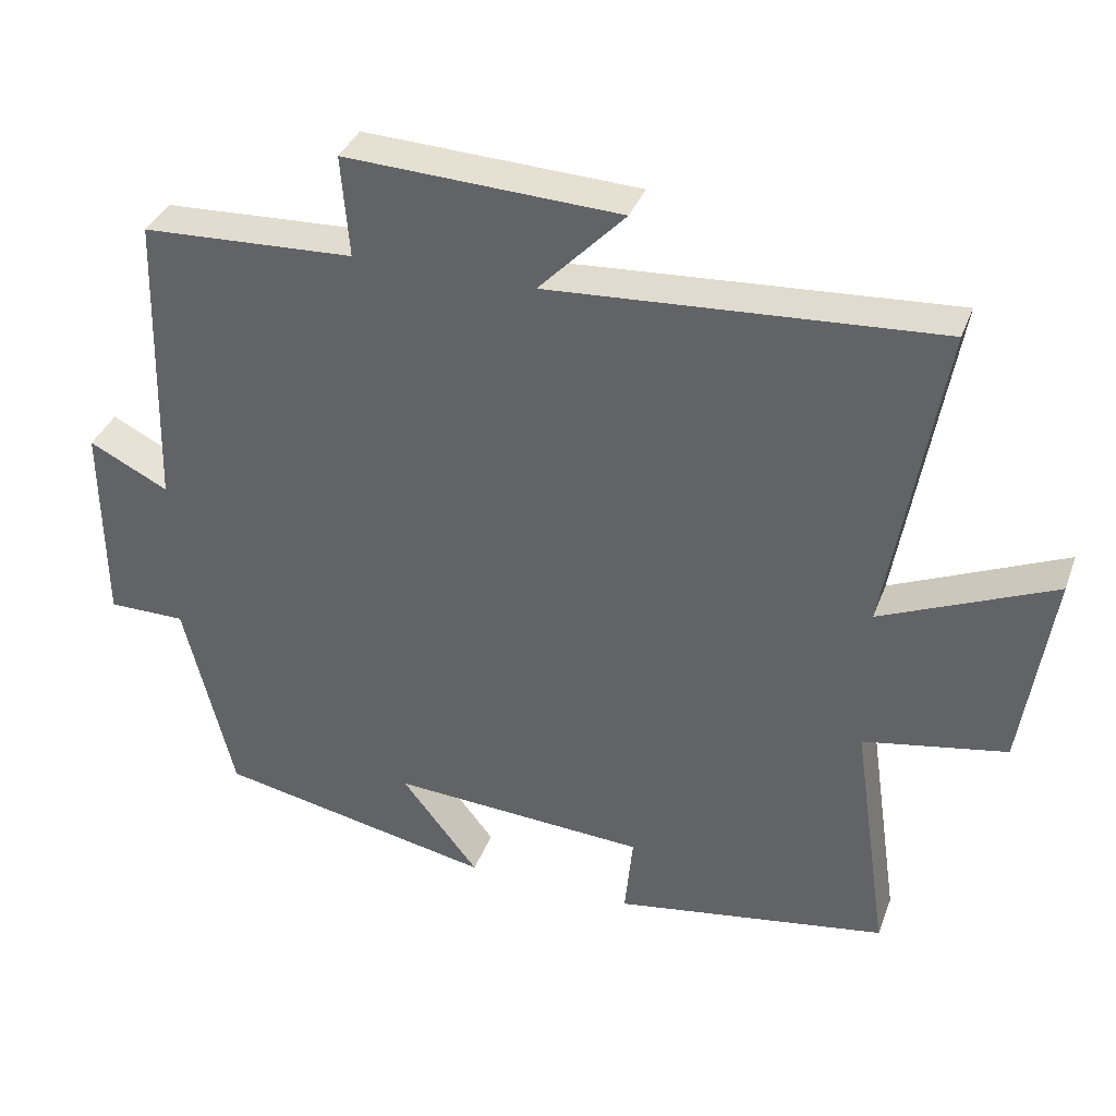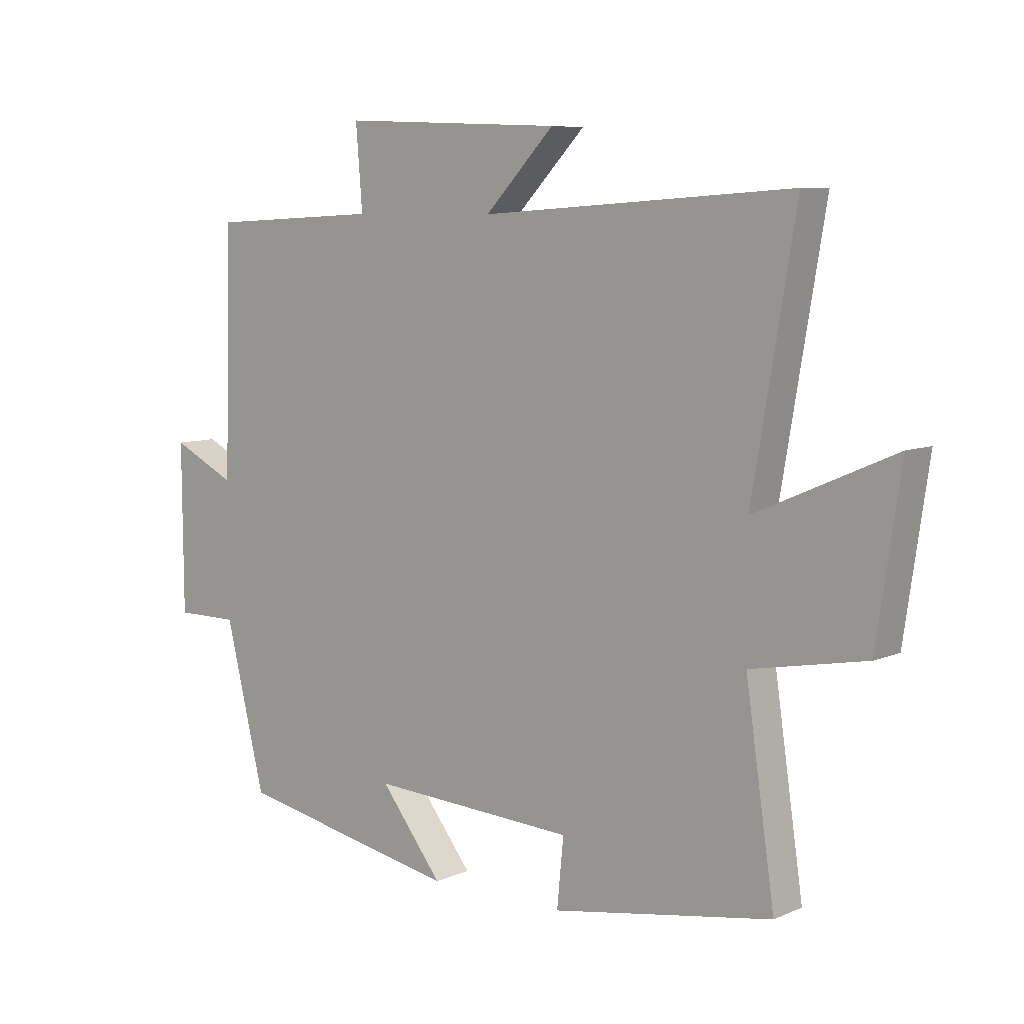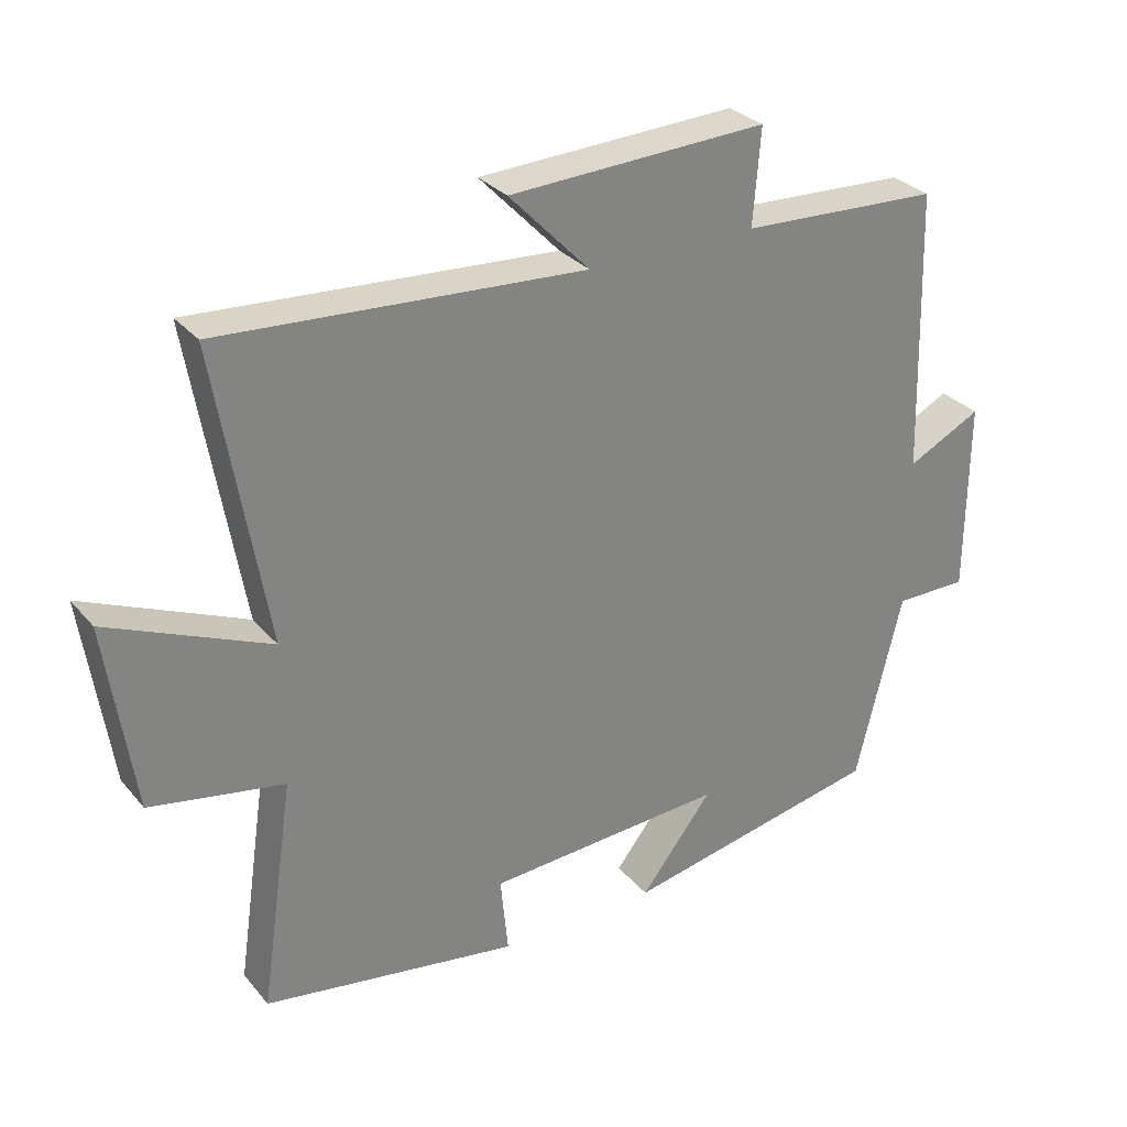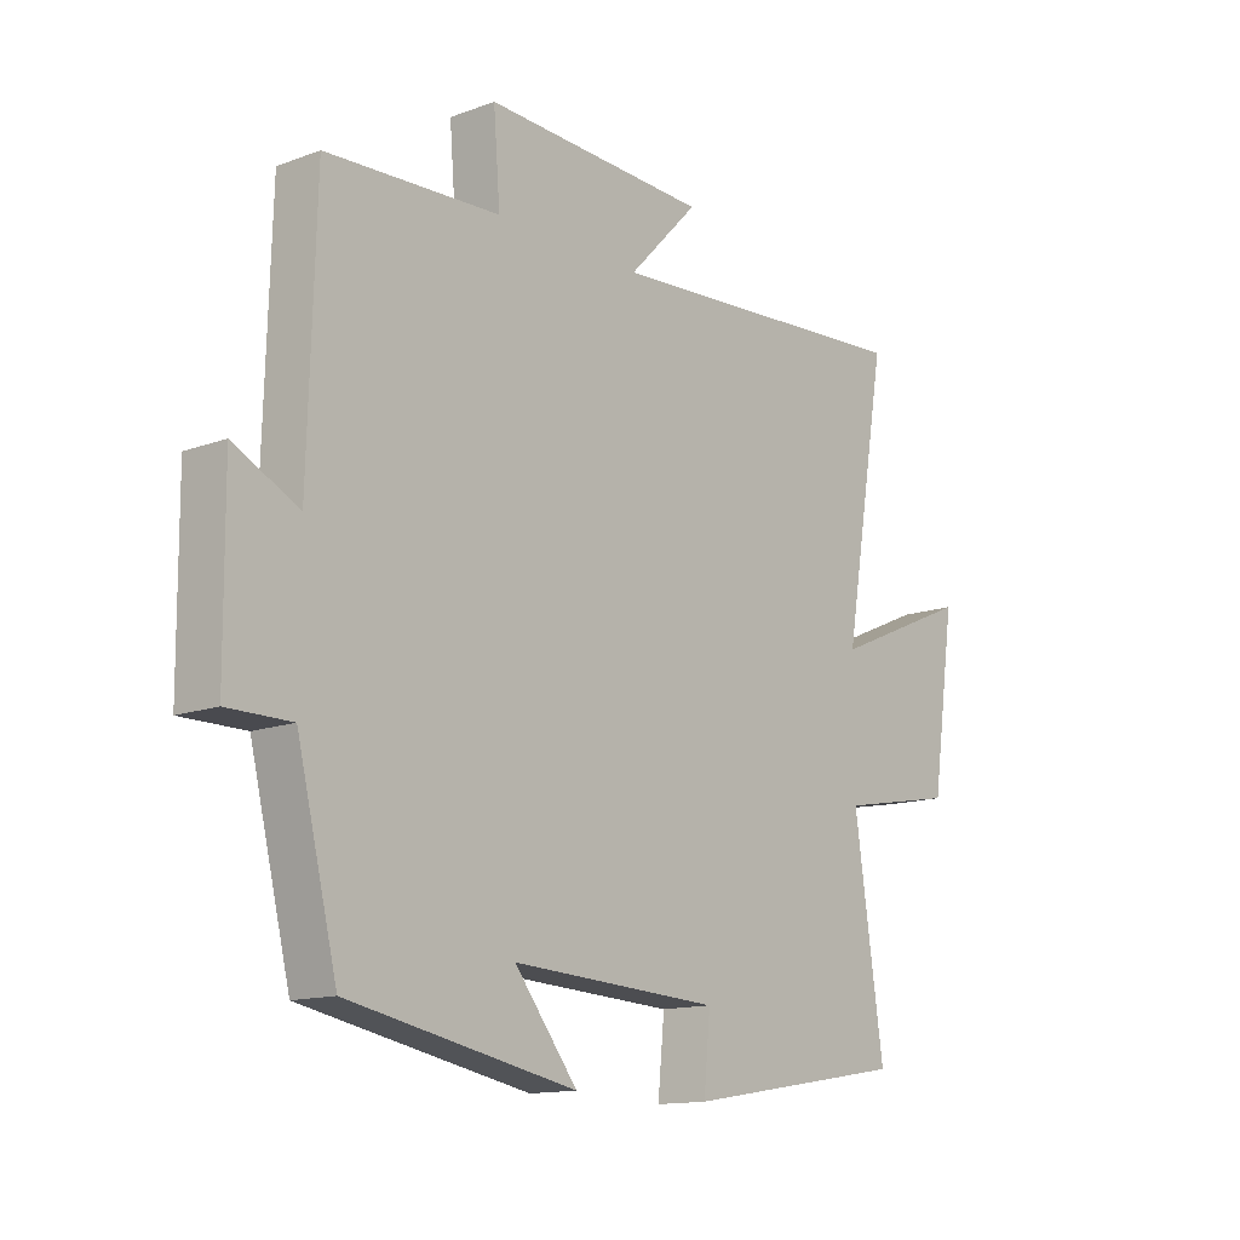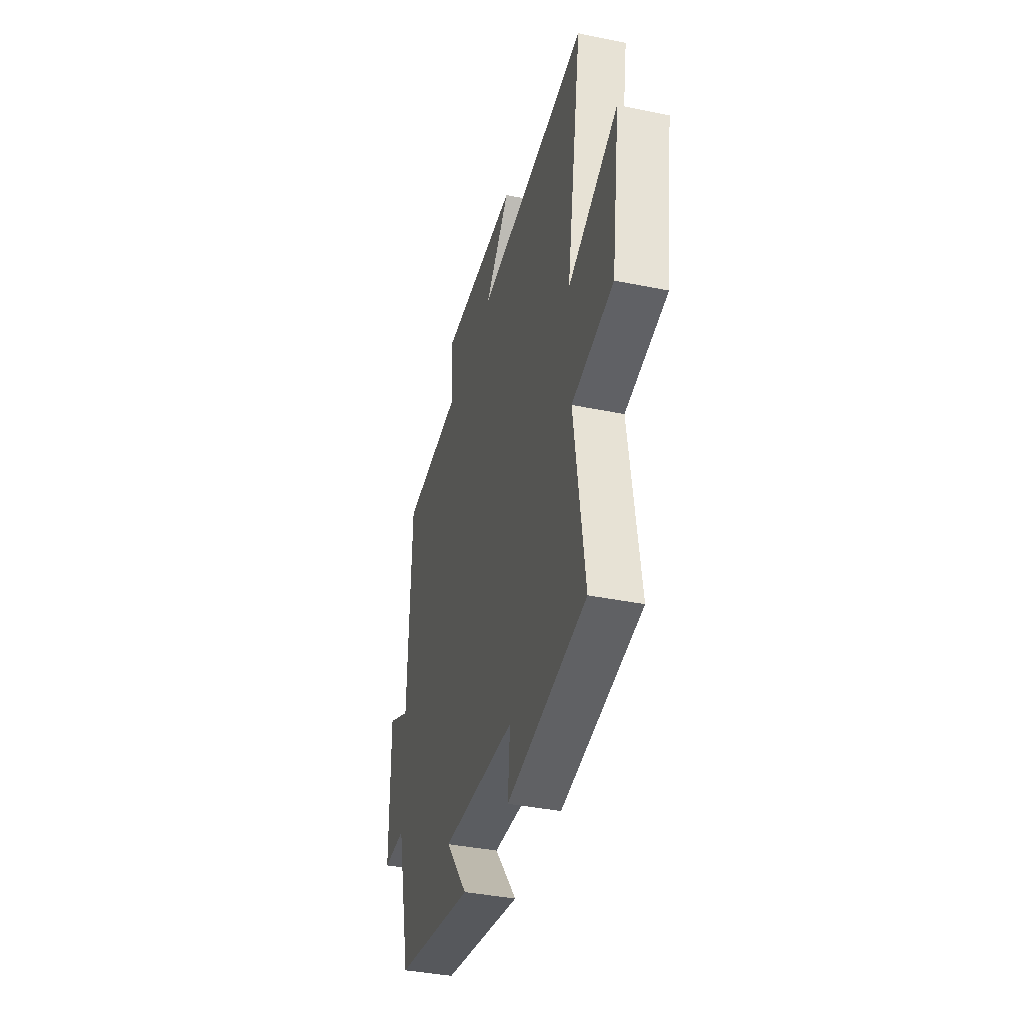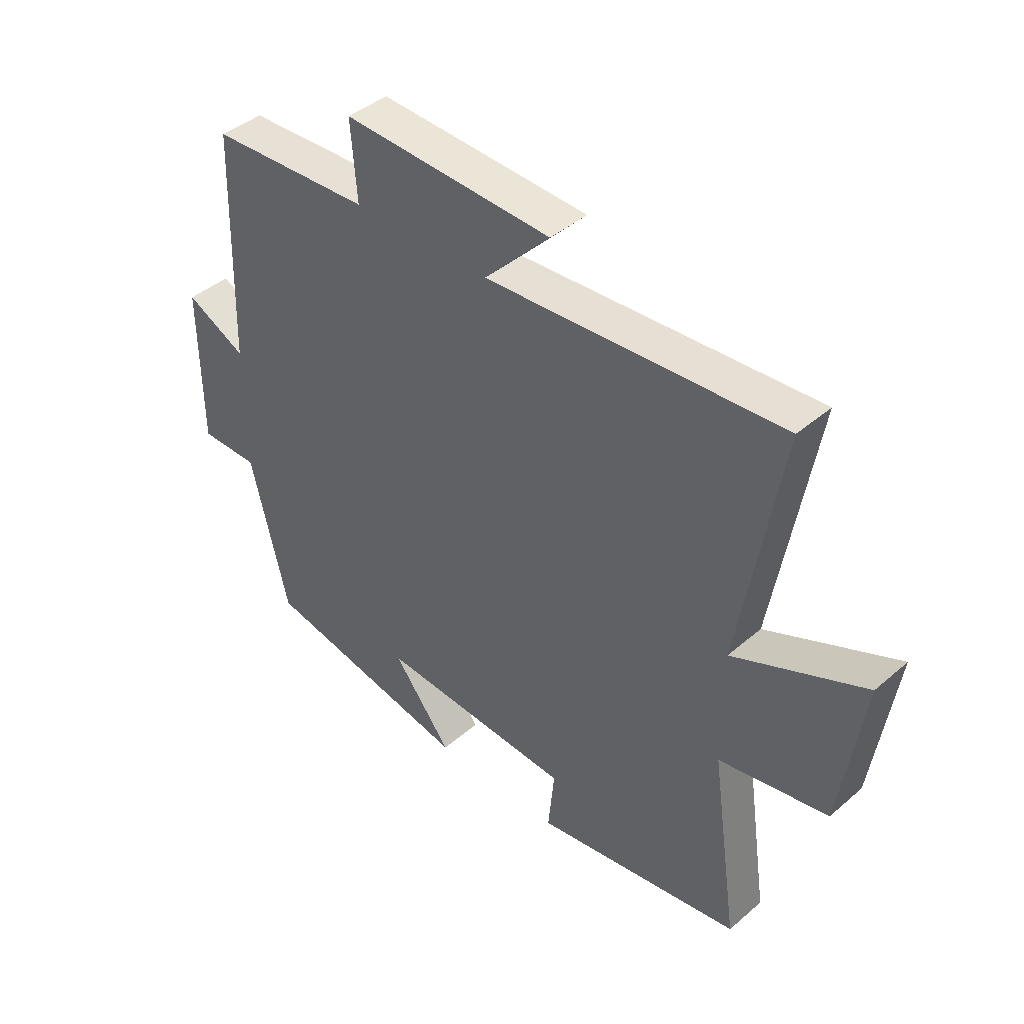
<metadata>
{"format":"obj","ext":"obj","renderer":"f3d","projection":"perspective","resolution":1024,"background":"white","views":[{"elev":36.2,"azim":19.1,"up":"+Z"},{"elev":7.5,"azim":39.7,"up":"+Z"},{"elev":29.9,"azim":147.8,"up":"+Z"},{"elev":-13.6,"azim":-50.3,"up":"+Z"},{"elev":-38.7,"azim":75.5,"up":"+Z"},{"elev":41.8,"azim":44.1,"up":"+Z"}]}
</metadata>
<code>
v -0.488 0.07 0.486
v -0.199 0.07 0.5
v -0.21 0.07 0.638
v 0.164 0.07 0.622
v 0.047 0.07 0.5
v 0.573 0.07 0.535
v 0.5 0.07 0.105
v 0.734 0.07 0.207
v 0.694 0.07 -0.067
v 0.5 0.07 -0.103
v 0.549 0.07 -0.439
v 0.177 0.07 -0.5
v 0.188 0.07 -0.386
v -0.16 0.07 -0.366
v -0.055 0.07 -0.5
v -0.433 0.07 -0.425
v -0.5 0.07 -0.15
v -0.606 0.07 -0.15
v -0.608 0.07 0.13
v -0.5 0.07 0.076
v -0.488 0 0.486
v -0.199 0 0.5
v -0.21 0 0.638
v 0.164 0 0.622
v 0.047 0 0.5
v 0.573 0 0.535
v 0.5 0 0.105
v 0.734 0 0.207
v 0.694 0 -0.067
v 0.5 0 -0.103
v 0.549 0 -0.439
v 0.177 0 -0.5
v 0.188 0 -0.386
v -0.16 0 -0.366
v -0.055 0 -0.5
v -0.433 0 -0.425
v -0.5 0 -0.15
v -0.606 0 -0.15
v -0.608 0 0.13
v -0.5 0 0.076
f 17 18 19 20
f 17 20 1 2
f 14 15 16 17
f 13 14 17 2
f 10 11 12 13
f 10 13 2 3
f 7 8 9 10
f 7 10 3
f 5 6 7
f 5 7 3
f 3 4 5
f 40 39 38 37
f 22 21 40 37
f 37 36 35 34
f 22 37 34 33
f 33 32 31 30
f 23 22 33 30
f 30 29 28 27
f 23 30 27
f 27 26 25
f 23 27 25
f 25 24 23
f 1 21 22 2
f 2 22 23 3
f 3 23 24 4
f 4 24 25 5
f 5 25 26 6
f 6 26 27 7
f 7 27 28 8
f 8 28 29 9
f 9 29 30 10
f 10 30 31 11
f 11 31 32 12
f 12 32 33 13
f 13 33 34 14
f 14 34 35 15
f 15 35 36 16
f 16 36 37 17
f 17 37 38 18
f 18 38 39 19
f 19 39 40 20
f 20 40 21 1

</code>
